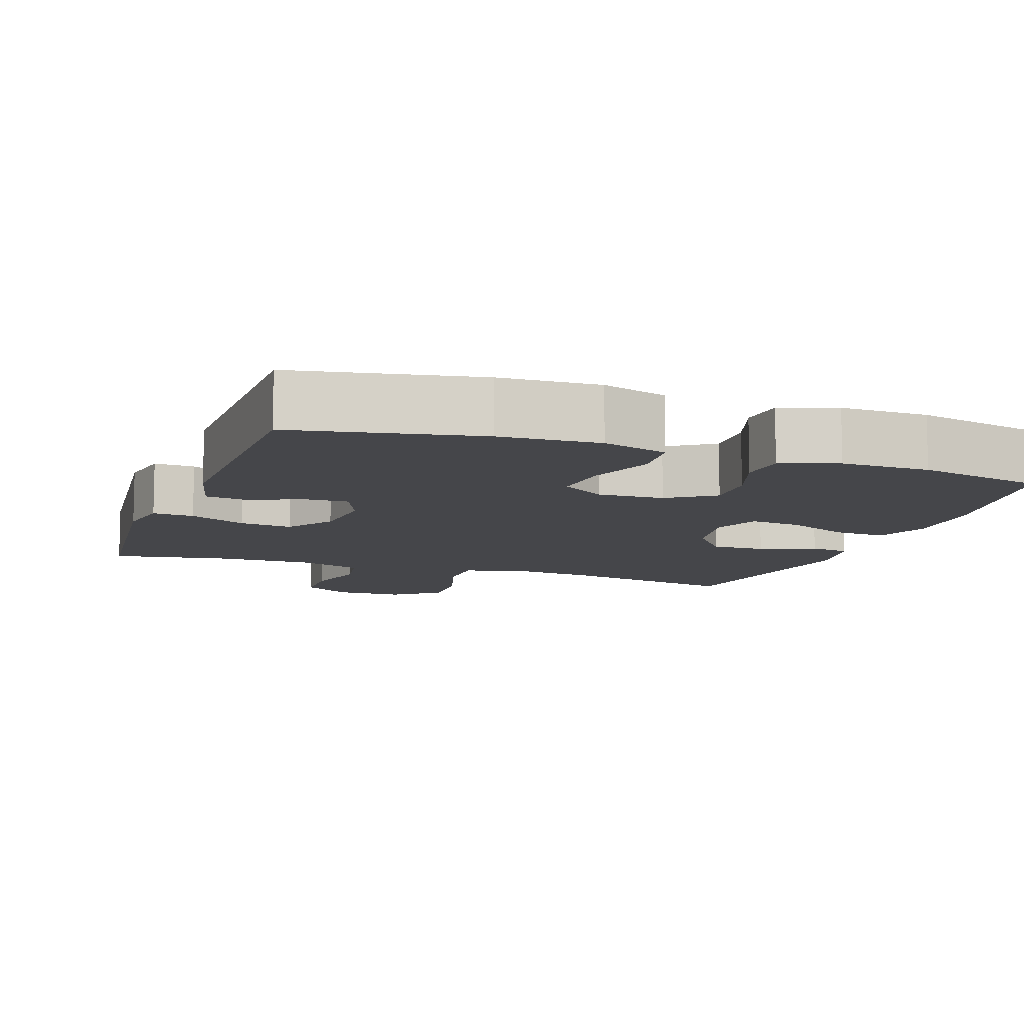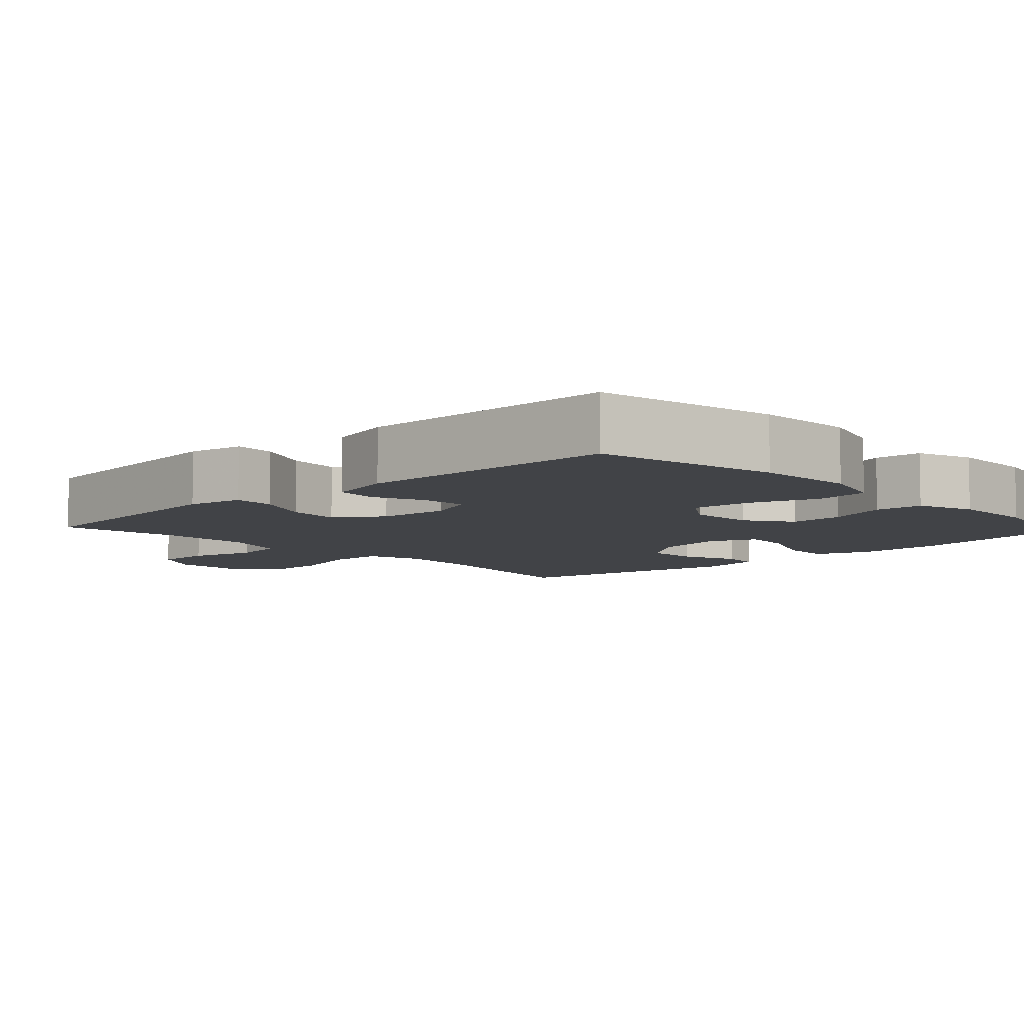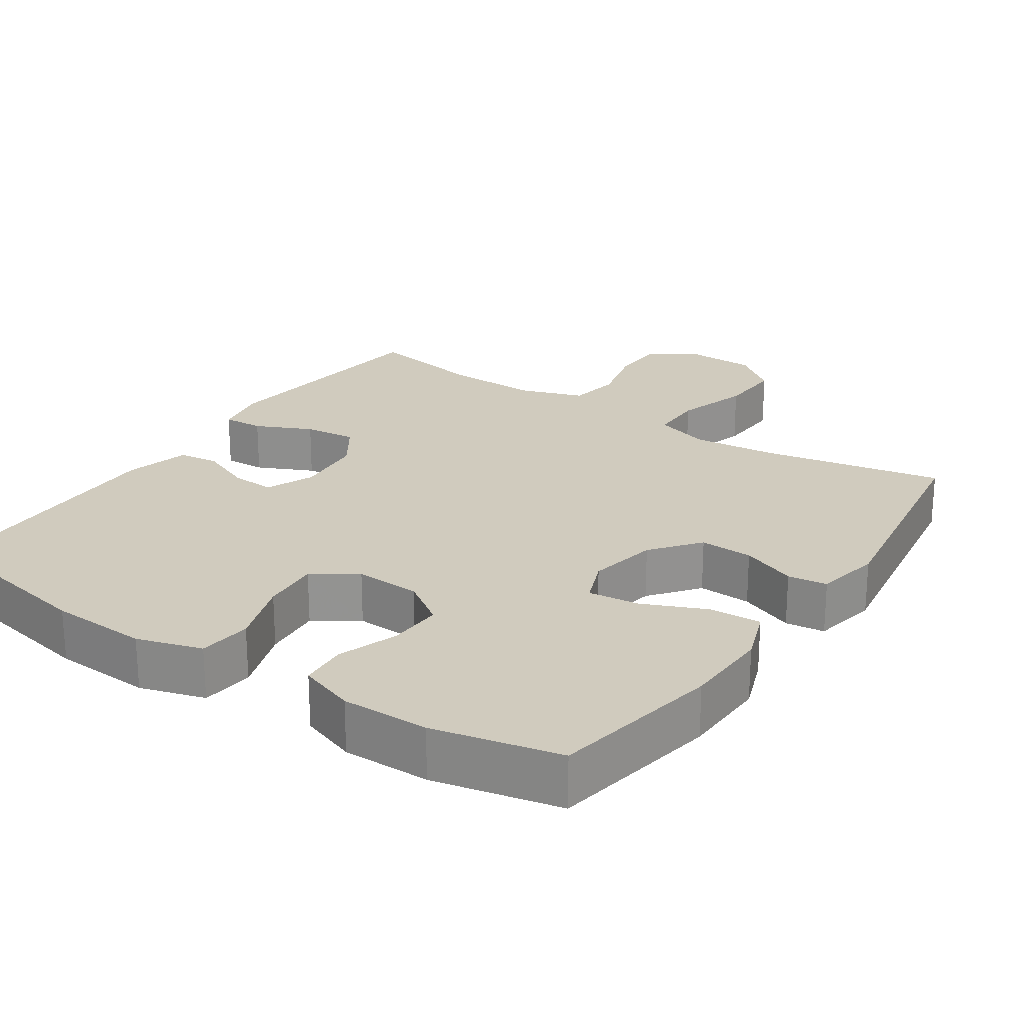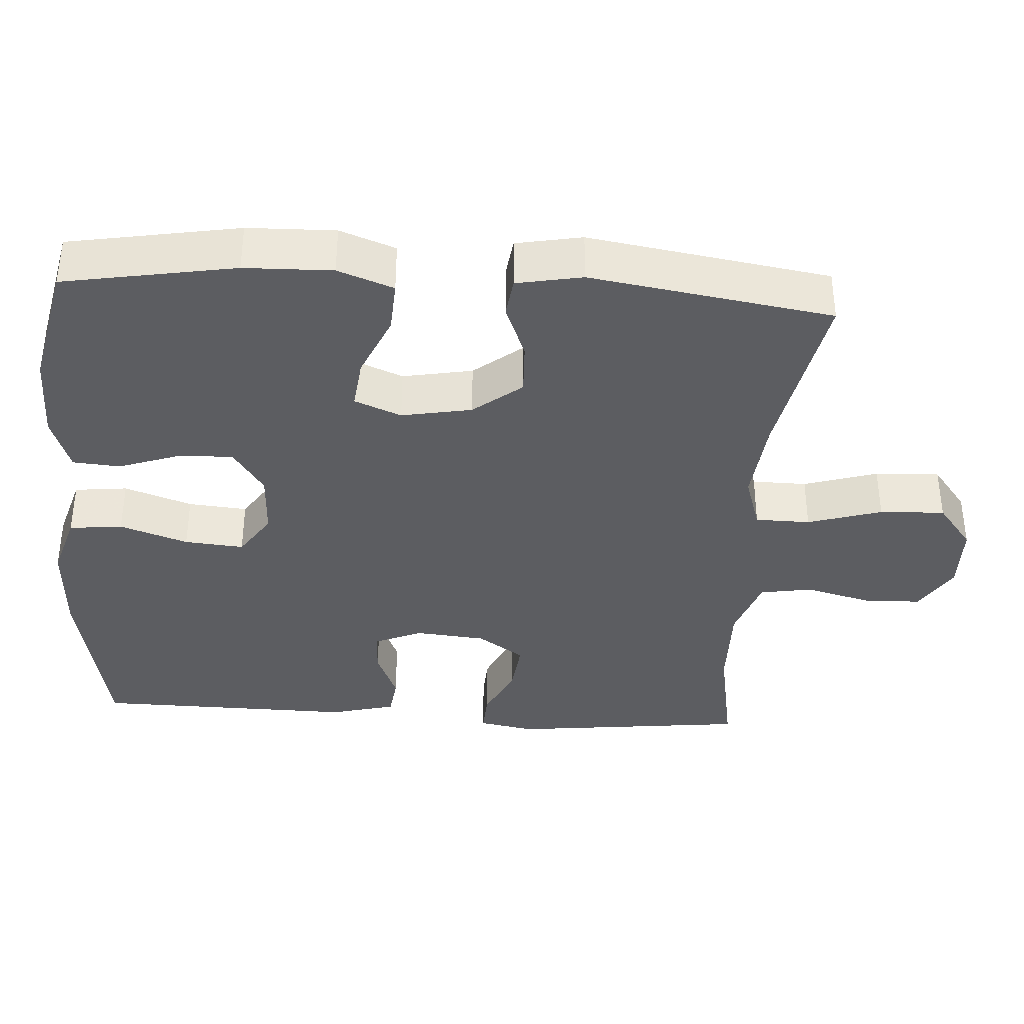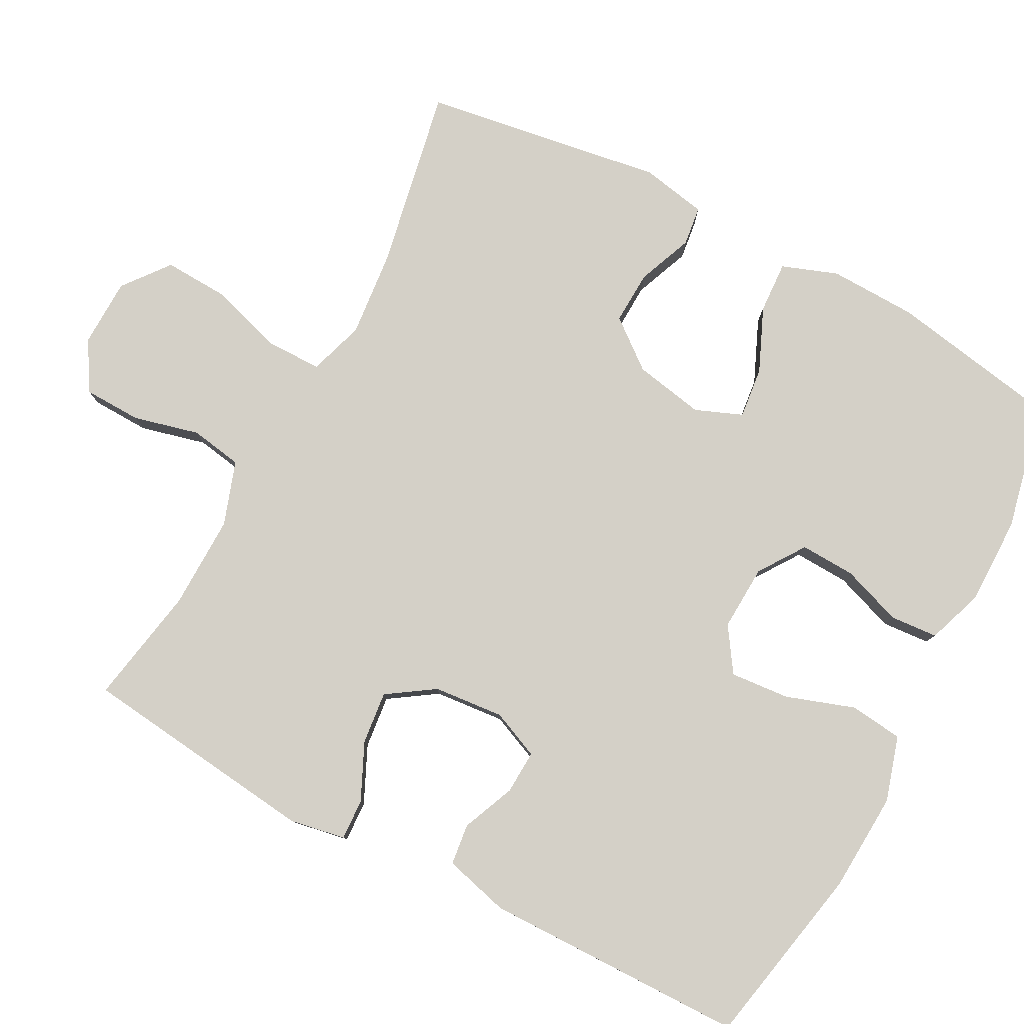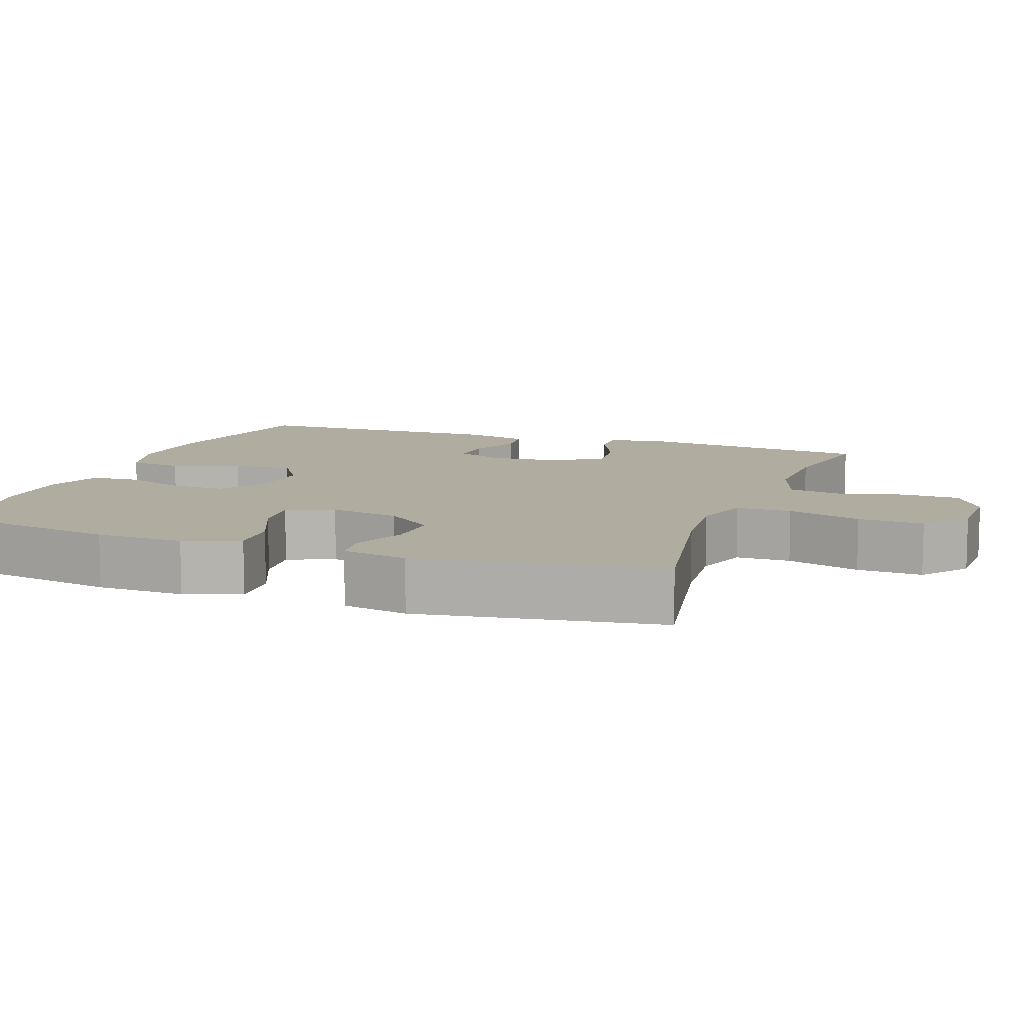
<metadata>
{"format":"obj","ext":"obj","renderer":"f3d","projection":"perspective","resolution":1024,"background":"white","views":[{"elev":-9.9,"azim":-19.6,"up":"+Y"},{"elev":-7.3,"azim":-46.8,"up":"+Y"},{"elev":23.4,"azim":34.1,"up":"+Y"},{"elev":-37.1,"azim":86.3,"up":"+Y"},{"elev":79.9,"azim":-61.9,"up":"+Y"},{"elev":9.9,"azim":110.0,"up":"+Y"}]}
</metadata>
<code>
v -0.5 0.07 -0.5
v -0.537 0.07 -0.175
v -0.523 0.07 -0.099
v -0.467 0.07 -0.102
v -0.39 0.07 -0.138
v -0.318 0.07 -0.146
v -0.275 0.07 -0.082
v -0.266 0.07 0.014
v -0.294 0.07 0.08
v -0.354 0.07 0.077
v -0.426 0.07 0.047
v -0.482 0.07 0.054
v -0.505 0.07 0.143
v -0.5 0.07 0.5
v -0.25 0.07 0.549
v -0.115 0.07 0.556
v -0.026 0.07 0.529
v -0.018 0.07 0.456
v -0.05 0.07 0.363
v -0.057 0.07 0.282
v 0.003 0.07 0.242
v 0.093 0.07 0.246
v 0.156 0.07 0.289
v 0.153 0.07 0.364
v 0.124 0.07 0.447
v 0.129 0.07 0.512
v 0.206 0.07 0.539
v 0.326 0.07 0.538
v 0.5 0.07 0.5
v 0.541 0.07 0.266
v 0.544 0.07 0.146
v 0.516 0.07 0.07
v 0.445 0.07 0.074
v 0.358 0.07 0.112
v 0.288 0.07 0.12
v 0.262 0.07 0.056
v 0.28 0.07 -0.04
v 0.332 0.07 -0.106
v 0.405 0.07 -0.103
v 0.481 0.07 -0.073
v 0.535 0.07 -0.08
v 0.552 0.07 -0.17
v 0.5 0.07 -0.5
v 0.252 0.07 -0.452
v 0.134 0.07 -0.44
v 0.058 0.07 -0.464
v 0.057 0.07 -0.539
v 0.088 0.07 -0.64
v 0.092 0.07 -0.729
v 0.029 0.07 -0.778
v -0.065 0.07 -0.78
v -0.132 0.07 -0.739
v -0.134 0.07 -0.66
v -0.111 0.07 -0.57
v -0.123 0.07 -0.499
v -0.21 0.07 -0.469
v -0.338 0.07 -0.471
v -0.5 0 -0.5
v -0.537 0 -0.175
v -0.523 0 -0.099
v -0.467 0 -0.102
v -0.39 0 -0.138
v -0.318 0 -0.146
v -0.275 0 -0.082
v -0.266 0 0.014
v -0.294 0 0.08
v -0.354 0 0.077
v -0.426 0 0.047
v -0.482 0 0.054
v -0.505 0 0.143
v -0.5 0 0.5
v -0.25 0 0.549
v -0.115 0 0.556
v -0.026 0 0.529
v -0.018 0 0.456
v -0.05 0 0.363
v -0.057 0 0.282
v 0.003 0 0.242
v 0.093 0 0.246
v 0.156 0 0.289
v 0.153 0 0.364
v 0.124 0 0.447
v 0.129 0 0.512
v 0.206 0 0.539
v 0.326 0 0.538
v 0.5 0 0.5
v 0.541 0 0.266
v 0.544 0 0.146
v 0.516 0 0.07
v 0.445 0 0.074
v 0.358 0 0.112
v 0.288 0 0.12
v 0.262 0 0.056
v 0.28 0 -0.04
v 0.332 0 -0.106
v 0.405 0 -0.103
v 0.481 0 -0.073
v 0.535 0 -0.08
v 0.552 0 -0.17
v 0.5 0 -0.5
v 0.252 0 -0.452
v 0.134 0 -0.44
v 0.058 0 -0.464
v 0.057 0 -0.539
v 0.088 0 -0.64
v 0.092 0 -0.729
v 0.029 0 -0.778
v -0.065 0 -0.78
v -0.132 0 -0.739
v -0.134 0 -0.66
v -0.111 0 -0.57
v -0.123 0 -0.499
v -0.21 0 -0.469
v -0.338 0 -0.471
f 52 53 54
f 51 52 54
f 50 51 54
f 49 50 54
f 48 49 54
f 47 48 54
f 46 47 54 55
f 45 46 55 56
f 42 43 44
f 41 42 44
f 40 41 44
f 39 40 44
f 38 39 44 45
f 45 56 57
f 38 45 57
f 37 38 57
f 32 33 34
f 31 32 34
f 30 31 34
f 29 30 34
f 28 29 34
f 27 28 34
f 26 27 34
f 25 26 34
f 24 25 34
f 23 24 34 35
f 22 23 35 36
f 17 18 19
f 16 17 19
f 15 16 19
f 14 15 19
f 13 14 19
f 12 13 19
f 11 12 19
f 10 11 19
f 9 10 19 20
f 8 9 20 21
f 3 4 5
f 2 3 5
f 1 2 5
f 57 1 5
f 57 5 6
f 37 57 6 7
f 22 36 37
f 21 22 37
f 8 21 37
f 7 8 37
f 111 110 109
f 111 109 108
f 111 108 107
f 111 107 106
f 111 106 105
f 111 105 104
f 112 111 104 103
f 113 112 103 102
f 101 100 99
f 101 99 98
f 101 98 97
f 101 97 96
f 102 101 96 95
f 114 113 102
f 114 102 95
f 114 95 94
f 91 90 89
f 91 89 88
f 91 88 87
f 91 87 86
f 91 86 85
f 91 85 84
f 91 84 83
f 91 83 82
f 91 82 81
f 92 91 81 80
f 93 92 80 79
f 76 75 74
f 76 74 73
f 76 73 72
f 76 72 71
f 76 71 70
f 76 70 69
f 76 69 68
f 76 68 67
f 77 76 67 66
f 78 77 66 65
f 62 61 60
f 62 60 59
f 62 59 58
f 62 58 114
f 63 62 114
f 64 63 114 94
f 94 93 79
f 94 79 78
f 94 78 65
f 94 65 64
f 1 58 59 2
f 2 59 60 3
f 3 60 61 4
f 4 61 62 5
f 5 62 63 6
f 6 63 64 7
f 7 64 65 8
f 8 65 66 9
f 9 66 67 10
f 10 67 68 11
f 11 68 69 12
f 12 69 70 13
f 13 70 71 14
f 14 71 72 15
f 15 72 73 16
f 16 73 74 17
f 17 74 75 18
f 18 75 76 19
f 19 76 77 20
f 20 77 78 21
f 21 78 79 22
f 22 79 80 23
f 23 80 81 24
f 24 81 82 25
f 25 82 83 26
f 26 83 84 27
f 27 84 85 28
f 28 85 86 29
f 29 86 87 30
f 30 87 88 31
f 31 88 89 32
f 32 89 90 33
f 33 90 91 34
f 34 91 92 35
f 35 92 93 36
f 36 93 94 37
f 37 94 95 38
f 38 95 96 39
f 39 96 97 40
f 40 97 98 41
f 41 98 99 42
f 42 99 100 43
f 43 100 101 44
f 44 101 102 45
f 45 102 103 46
f 46 103 104 47
f 47 104 105 48
f 48 105 106 49
f 49 106 107 50
f 50 107 108 51
f 51 108 109 52
f 52 109 110 53
f 53 110 111 54
f 54 111 112 55
f 55 112 113 56
f 56 113 114 57
f 57 114 58 1

</code>
